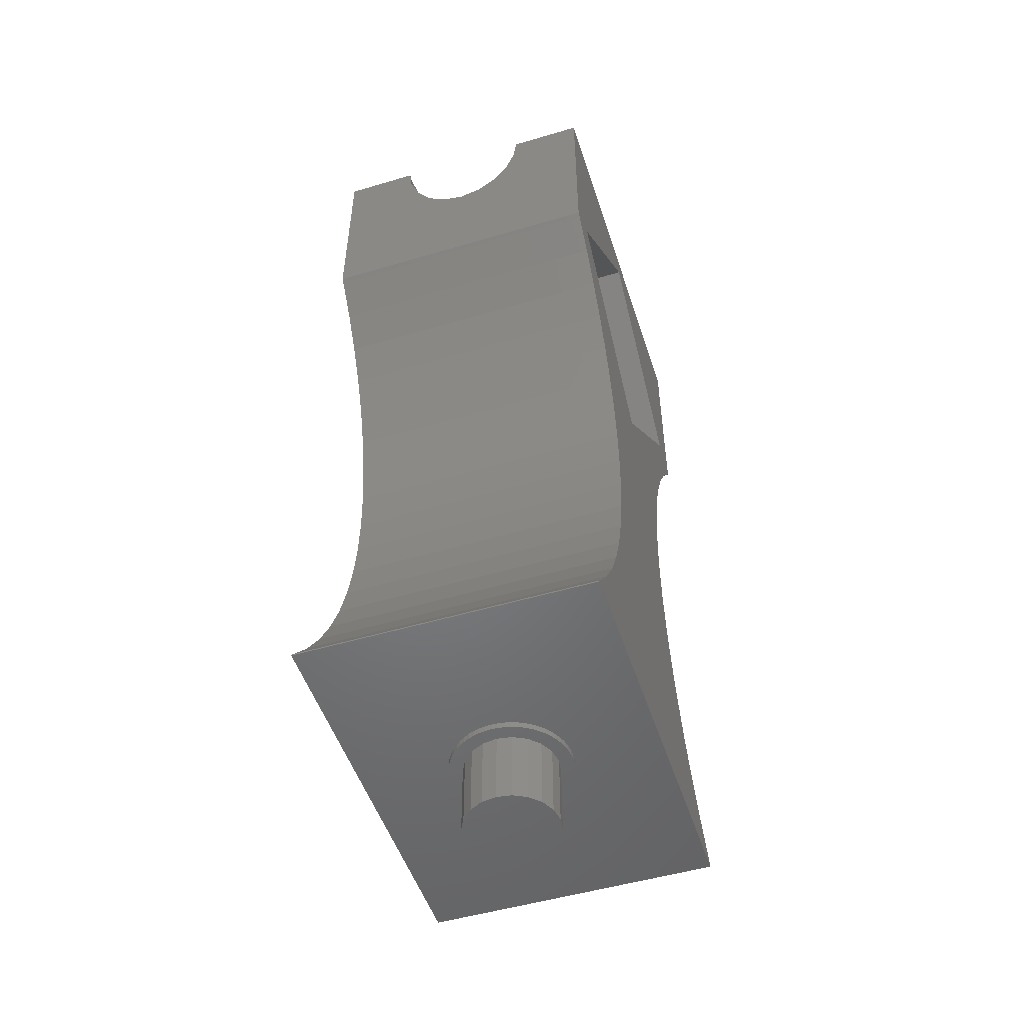
<metadata>
{"format":"stl","ext":"stl","renderer":"f3d","projection":"perspective","resolution":1024,"background":"white","views":[{"elev":-50.9,"azim":17.9,"up":"+Y"}]}
</metadata>
<code>
# stl→obj: 423 verts, 850 faces
v -0.1247 -4 -4.998
v 0.3736 -4 -4.986
v 0.3736 -4.5 -4.986
v 12 -4 -16.58
v -0.1247 -4 4.998
v 0.3736 -4 4.986
v 12 -4 16.58
v 0.3736 -4.5 4.986
v -0.1247 -4.5 -4.998
v -0.1247 -4.5 4.998
v -0.4298 55.81 -8.123
v 1.204 56.08 -7.859
v -0.4298 58.62 -10.93
v -0.4298 55.81 8.123
v -0.4298 58.62 10.93
v 1.204 56.08 7.859
v 12 50.35 13.58
v -0.4298 58.48 -5.46
v -0.4298 61.28 -8.269
v 1.204 58.21 -5.724
v 12 63.94 -1.066e-15
v -0.4298 58.48 5.46
v 1.204 58.21 5.724
v -0.4298 61.28 8.269
v 1.204 58.89 -10.67
v 1.931 59.95 -9.6
v 1.204 58.89 10.67
v 4.733 57.52 12.03
v 5.564 58.67 10.88
v 1.204 61.02 -8.532
v 4.733 62.38 -7.169
v 5.564 61.23 -8.322
v 1.204 61.02 8.532
v -0.6217 -4 -4.961
v -0.6217 -4 4.961
v -0.6217 -4.5 -4.961
v -0.6217 -4.5 4.961
v -1.113 -4 -4.875
v -1.113 -4 4.875
v -1.113 -4.5 -4.875
v -1.113 -4.5 4.875
v -1.197 -10.5 -3.685
v -1.197 -4.5 -3.685
v 0 -10.5 -3.875
v -1.197 -10.5 3.685
v 0 -10.5 3.875
v -1.197 -4.5 3.685
v 0 -4.5 -3.875
v 0 -4.5 3.875
v 0.8682 -4.5 4.924
v -1.331 28.5 -0.967
v -1.331 28.5 0.967
v 0.5084 28.5 -1.565
v 0.5084 3.5 -1.565
v 0.5084 28.5 1.565
v 0.5084 3.5 1.565
v -1.331 3.5 -0.967
v -1.331 3.5 0
v -1.331 3.5 0.967
v 1.645 3.5 0
v 4.045 3.5 2.939
v 4.755 3.5 1.545
v -1.545 -3.5 -4.755
v -1.545 3.5 -4.755
v 0 -3.5 -5
v -1.545 -3.5 4.755
v 0 -3.5 5
v -1.545 3.5 4.755
v 0 3.5 -5
v 0 3.5 5
v -1.592 -4 -4.74
v -1.592 -4 4.74
v -1.592 -4.5 -4.74
v -1.592 -4.5 4.74
v -1.74 56.55 -7.384
v -1.74 59.36 -10.19
v -1.74 57.74 -6.199
v -1.74 56.55 7.384
v -1.74 57.74 6.199
v -1.74 59.36 10.19
v -1.74 60.55 -9.007
v -1.74 60.55 9.007
v -1.74 59.95 9.6
v -1.74 59.95 -9.6
v 5.564 58.67 -10.88
v 4.733 57.52 -12.03
v 1.931 59.95 9.6
v 5.564 61.23 8.322
v 4.733 62.38 7.169
v -1.808 56.02 -13.53
v 0 55.82 -13.74
v -1.808 59.06 -16.58
v -1.808 56.02 13.53
v -1.808 59.06 16.58
v 0 55.82 13.74
v 0 58.66 -16.58
v 12 49.04 -16.58
v 0 58.66 16.58
v 12 49.04 16.58
v -1.808 63.89 -5.666
v -1.808 66.31 -8.085
v 0 64.09 -5.463
v -1.808 63.89 5.666
v 0 64.09 5.463
v -1.808 66.31 8.085
v 0 66.31 -7.68
v 12 66.31 16.58
v 4.733 66.31 11.09
v 0 66.31 7.68
v -12 -0.7849 -14.15
v -12 2.212 -12.24
v 12 -0.7849 -14.15
v -12 26.13 6.943
v -12 29.65 7.407
v 12 -3.604 -16.32
v -12 -0.7849 14.15
v 12 -0.7849 14.15
v -12 2.212 12.24
v 12 -3.604 16.32
v -12 -3.604 -16.32
v -12 19.03 6.943
v -12 22.58 6.788
v 12 -3.887 -16.58
v -12 -3.604 16.32
v 12 -3.887 16.58
v -12 -3.887 -16.58
v -12 -3.887 16.58
v -12 12.03 8.176
v -12 15.5 7.407
v -12 5.363 10.6
v -12 8.646 9.245
v -12 -4 -16.58
v -2.056 -4 -4.558
v -12 -4 16.58
v -2.5 -4 -4.33
v -2.919 -4 -4.06
v -3.308 -4 -3.749
v -3.665 -4 -3.401
v -3.986 -4 -3.019
v -4.266 -4 -2.607
v -4.505 -4 -2.169
v -4.698 -4 -1.71
v -4.845 -4 -1.234
v -4.944 -4 -0.7452
v -4.994 -4 -0.2492
v -2.919 -4 4.06
v -3.308 -4 3.749
v -3.665 -4 3.401
v -3.986 -4 3.019
v -4.266 -4 2.607
v -4.505 -4 2.169
v -4.698 -4 1.71
v -4.845 -4 1.234
v -4.944 -4 0.7452
v -4.994 -4 0.2492
v -12 12.03 -8.176
v -12 15.5 -7.407
v 12 12.03 -8.176
v -12 42.94 12.24
v 12 8.646 -9.245
v 12 12.03 8.176
v 12 8.646 9.245
v -12 19.03 -6.943
v 12 15.5 -7.407
v -12 36.77 1.066e-15
v -12 50.35 13.58
v 12 15.5 7.407
v -12 22.58 -6.788
v 12 19.03 -6.943
v 12 19.03 6.943
v -12 33.12 8.176
v -12 5.363 -10.6
v 12 2.212 -12.24
v 12 2.212 12.24
v -12 26.13 -6.943
v 12 22.58 -6.788
v 12 22.58 6.788
v -12 29.65 -7.407
v 12 26.13 -6.943
v 12 26.13 6.943
v -12 33.12 -8.176
v 12 29.65 -7.407
v 12 29.65 7.407
v -12 36.51 -9.245
v 12 33.12 -8.176
v -12 50.35 -13.58
v 12 33.12 8.176
v -12 36.51 9.245
v -12 39.79 -10.6
v 12 36.51 -9.245
v 12 36.51 9.245
v -12 39.79 10.6
v 12 36.77 1.066e-15
v -12 42.94 -12.24
v 12 39.79 -10.6
v 12 39.79 10.6
v -12 45.94 -14.15
v 12 42.94 -12.24
v -12 45.94 14.15
v -12 66.31 16.58
v 12 42.94 12.24
v -12 48.76 -16.32
v 12 45.94 -14.15
v -12 48.76 16.32
v 12 45.94 14.15
v -12 49.04 -16.58
v 12 48.76 -16.32
v -12 49.04 16.58
v 12 48.76 16.32
v -12 63.94 -1.066e-15
v -12 66.31 -16.58
v -12 8.646 -9.245
v 12 5.363 -10.6
v 12 5.363 10.6
v 12 50.35 -13.58
v -5.78 66.31 -16.58
v -3.439 60.24 -16.58
v -4.733 62.07 -16.58
v -5.564 64.37 -16.58
v -3.439 60.24 16.58
v -4.733 62.07 16.58
v -5.564 64.37 16.58
v -5.78 66.31 16.58
v -5.85 66.31 15.95
v -5.85 66.31 -15.95
v -2.056 -4 4.558
v -2.056 -4.5 -4.558
v -2.056 -4.5 4.558
v -2.278 -10.5 -3.135
v -2.278 -4.5 -3.135
v -2.278 -10.5 3.135
v -2.278 -4.5 3.135
v -2.5 -4 4.33
v -2.5 -4.5 -4.33
v -2.5 -4.5 4.33
v -2.919 -4.5 -4.06
v -2.919 -4.5 4.06
v -2.939 -3.5 -4.045
v -2.939 3.5 -4.045
v -2.939 -3.5 4.045
v -2.939 3.5 4.045
v -3.135 -10.5 -2.278
v -3.135 -4.5 -2.278
v -3.135 -10.5 2.278
v -3.135 -4.5 2.278
v -3.308 -4.5 -3.749
v -3.308 -4.5 3.749
v -3.439 56.61 -12.95
v -3.439 56.61 12.95
v -3.439 63.3 -6.253
v -3.439 66.31 -9.26
v -3.439 63.3 6.253
v -3.439 66.31 9.26
v 1.808 66.31 8.085
v 3.439 66.31 9.26
v -3.665 -4.5 -3.401
v -3.665 -4.5 3.401
v -3.685 -10.5 -1.197
v -3.685 -10.5 1.197
v -3.685 -4.5 -1.197
v -3.685 -4.5 1.197
v 1.197 -10.5 -3.685
v 2.278 -10.5 -3.135
v 1.197 -10.5 3.685
v 3.135 -10.5 -2.278
v 2.278 -10.5 3.135
v 3.685 -10.5 -1.197
v 3.135 -10.5 2.278
v 3.875 -10.5 1.554e-15
v 3.685 -10.5 1.197
v -3.875 -10.5 1.554e-15
v -3.875 -4.5 2.22e-16
v -3.986 -4.5 -3.019
v -3.986 -4.5 3.019
v -4.045 -3.5 -2.939
v -4.045 3.5 -2.939
v -4.045 -3.5 2.939
v -4.045 3.5 2.939
v -4.266 -4.5 -2.607
v -4.266 -4.5 2.607
v -4.505 -4.5 -2.169
v -4.505 -4.5 2.169
v -4.698 -4.5 -1.71
v -4.698 -4.5 1.71
v -4.733 57.52 -12.03
v -4.733 57.52 12.03
v -4.733 62.38 -7.169
v -4.733 66.31 -11.09
v -4.733 62.38 7.169
v -4.733 66.31 11.09
v -4.755 -3.5 -1.545
v -4.755 -3.5 1.545
v -4.755 3.5 -1.545
v -4.755 3.5 1.545
v 1.545 -3.5 -4.755
v 2.939 -3.5 -4.045
v 1.545 -3.5 4.755
v 4.045 -3.5 -2.939
v 2.939 -3.5 4.045
v 4.755 -3.5 -1.545
v 4.045 -3.5 2.939
v 5 -3.5 1.554e-15
v 4.755 -3.5 1.545
v 1.545 3.5 4.755
v 4.045 3.5 -2.939
v 1.545 3.5 -4.755
v 2.939 3.5 4.045
v 2.939 3.5 -4.045
v -4.845 -4.5 -1.234
v -4.845 -4.5 1.234
v -4.944 -4.5 -0.7452
v -4.944 -4.5 0.7452
v -4.994 -4.5 -0.2492
v -4.994 -4.5 0.2492
v -5 -3.5 1.554e-15
v -5 3.5 0
v -5.564 58.67 -10.88
v -5.564 61.23 -8.322
v -5.564 58.67 10.88
v -5.564 61.23 8.322
v 1.808 56.02 13.53
v 3.439 56.61 12.95
v 1.808 63.89 5.666
v 3.439 63.3 6.253
v -5.564 66.31 -13.4
v 1.808 63.89 -5.666
v 1.808 56.02 -13.53
v 3.439 63.3 -6.253
v 3.439 56.61 -12.95
v -5.564 66.31 13.4
v -5.85 59.95 -9.6
v -5.85 59.95 9.6
v 0.8682 -4.5 -4.924
v 1.354 -4.5 -4.813
v 1.197 -4.5 -3.685
v 1.197 -4.5 3.685
v 2.281 -4.5 4.449
v 1.354 -4.5 4.813
v 1.827 -4.5 4.654
v 1.808 59.06 -16.58
v 1.808 59.06 16.58
v 1.808 66.31 -8.085
v 0.8682 -4 -4.924
v 0.8682 -4 4.924
v 1.645 28.5 -8.613e-15
v 4.755 3.5 -1.545
v 1.354 -4 -4.813
v 1.354 -4 4.813
v 1.827 -4.5 -4.654
v 2.281 -4.5 -4.449
v 2.278 -4.5 -3.135
v 2.713 -4.5 -4.2
v 2.278 -4.5 3.135
v 3.117 -4.5 3.909
v 2.713 -4.5 4.2
v 1.931 57.14 -6.792
v 1.931 57.14 6.792
v 5.85 59.95 9.6
v 5.85 59.95 -9.6
v 1.827 -4 -4.654
v 1.827 -4 4.654
v 5 3.5 0
v 3.439 60.24 -16.58
v 3.439 60.24 16.58
v 3.439 66.31 -9.26
v 2.281 -4 -4.449
v 2.281 -4 4.449
v 12 66.31 -16.58
v 3.117 -4.5 -3.909
v 3.491 -4.5 -3.579
v 3.135 -4.5 -2.278
v 3.135 -4.5 2.278
v 4.131 -4.5 2.817
v 3.491 -4.5 3.579
v 3.83 -4.5 3.214
v 2.713 -4 -4.2
v 2.713 -4 4.2
v 3.117 -4 -3.909
v 3.117 -4 3.909
v 3.491 -4 -3.579
v 3.491 -4 3.579
v 3.83 -4.5 -3.214
v 3.685 -4.5 -1.197
v 4.131 -4.5 -2.817
v 4.391 -4.5 -2.391
v 3.685 -4.5 1.197
v 4.778 -4.5 1.474
v 4.391 -4.5 2.391
v 4.607 -4.5 1.942
v 4.733 62.07 -16.58
v 4.733 62.07 16.58
v 4.733 66.31 -11.09
v 3.83 -4 -3.214
v 3.83 -4 3.214
v 3.875 -4.5 2.22e-16
v 4.607 -4.5 -1.942
v 4.778 -4.5 -1.474
v 4.901 -4.5 -0.9907
v 5 -4.5 2.22e-16
v 4.901 -4.5 0.9907
v 4.975 -4.5 0.4978
v 4.131 -4 -2.817
v 4.131 -4 2.817
v 4.975 -4.5 -0.4978
v 4.391 -4 -2.391
v 4.391 -4 2.391
v 4.607 -4 -1.942
v 4.607 -4 1.942
v 4.778 -4 -1.474
v 4.778 -4 1.474
v 5.564 64.37 -16.58
v 5.564 64.37 16.58
v 5.564 66.31 -13.4
v 5.564 66.31 13.4
v 4.901 -4 -0.9907
v 4.901 -4 0.9907
v 4.975 -4 -0.4978
v 4.975 -4 0.4978
v 5 -4 1.11e-16
v 5.78 66.31 -16.58
v 5.78 66.31 16.58
v 5.85 66.31 15.95
v 5.85 66.31 -15.95
f 1 2 3
f 1 4 2
f 5 6 7
f 5 8 6
f 9 1 3
f 10 8 5
f 11 12 13
f 14 15 16
f 14 16 17
f 18 19 20
f 18 20 21
f 22 23 24
f 13 12 25
f 13 25 26
f 15 27 16
f 15 28 29
f 15 29 27
f 19 30 20
f 19 31 32
f 19 32 30
f 24 23 33
f 34 1 9
f 35 5 7
f 35 10 5
f 36 34 9
f 37 10 35
f 38 34 36
f 39 35 7
f 39 37 35
f 40 38 36
f 41 37 39
f 42 43 44
f 45 46 47
f 43 9 3
f 43 36 9
f 43 48 44
f 43 3 48
f 47 46 49
f 47 49 50
f 47 8 10
f 47 50 8
f 51 52 53
f 51 53 54
f 52 55 53
f 52 56 55
f 57 51 54
f 57 58 51
f 58 59 51
f 58 60 59
f 58 61 62
f 58 62 60
f 59 52 51
f 59 56 52
f 59 60 56
f 63 64 65
f 66 67 68
f 64 69 65
f 68 67 70
f 71 38 40
f 72 39 7
f 72 41 39
f 73 71 40
f 74 41 72
f 75 11 76
f 75 76 77
f 78 79 80
f 78 80 14
f 77 76 81
f 77 81 18
f 79 22 82
f 79 83 80
f 79 82 83
f 76 11 13
f 76 13 84
f 76 84 81
f 80 15 14
f 84 13 26
f 84 26 85
f 84 85 86
f 83 82 87
f 83 87 88
f 83 88 89
f 81 19 18
f 82 22 24
f 82 24 33
f 82 33 87
f 90 91 92
f 93 94 95
f 92 91 96
f 92 96 97
f 94 98 95
f 94 99 98
f 100 101 102
f 103 104 105
f 101 106 102
f 101 107 106
f 101 108 107
f 105 104 109
f 110 111 112
f 110 113 114
f 110 114 111
f 110 112 115
f 116 117 118
f 116 119 117
f 120 110 115
f 120 121 122
f 120 122 113
f 120 113 110
f 120 115 123
f 124 119 116
f 124 125 119
f 126 116 118
f 126 120 123
f 126 124 116
f 126 127 124
f 126 128 129
f 126 129 121
f 126 121 120
f 126 118 130
f 126 130 131
f 126 131 128
f 126 123 4
f 127 125 124
f 127 7 125
f 132 1 34
f 132 34 38
f 132 38 71
f 132 71 133
f 132 126 4
f 132 134 126
f 132 133 135
f 132 135 136
f 132 136 137
f 132 137 138
f 132 138 139
f 132 139 140
f 132 140 141
f 132 141 142
f 132 142 143
f 132 143 144
f 132 144 145
f 132 145 134
f 132 4 1
f 134 127 126
f 134 146 7
f 134 147 146
f 134 148 147
f 134 149 148
f 134 150 149
f 134 151 150
f 134 152 151
f 134 153 152
f 134 154 153
f 134 145 155
f 134 155 154
f 134 7 127
f 156 157 158
f 156 159 157
f 156 158 160
f 128 161 129
f 128 162 161
f 157 163 164
f 157 165 163
f 157 159 166
f 157 166 165
f 157 164 158
f 129 161 167
f 129 167 121
f 163 168 169
f 163 165 168
f 163 169 164
f 121 167 170
f 121 170 122
f 111 114 171
f 111 171 172
f 111 172 173
f 111 173 112
f 118 117 174
f 118 174 130
f 168 175 176
f 168 165 175
f 168 176 169
f 122 170 177
f 122 177 113
f 175 178 179
f 175 165 178
f 175 179 176
f 113 177 180
f 113 180 114
f 178 181 182
f 178 165 181
f 178 182 179
f 114 180 183
f 114 183 171
f 181 184 185
f 181 165 186
f 181 186 184
f 181 185 182
f 171 183 187
f 171 187 188
f 184 189 190
f 184 186 189
f 184 190 185
f 188 187 191
f 188 191 192
f 165 166 193
f 165 193 186
f 189 194 195
f 189 186 194
f 189 195 190
f 192 191 196
f 192 196 159
f 194 197 198
f 194 186 197
f 194 198 195
f 159 199 200
f 159 200 166
f 159 196 201
f 159 201 199
f 197 202 203
f 197 186 202
f 197 203 198
f 199 204 200
f 199 201 205
f 199 205 204
f 202 206 207
f 202 186 206
f 202 207 203
f 204 208 200
f 204 205 209
f 204 209 208
f 206 186 210
f 206 210 211
f 206 211 97
f 206 97 207
f 208 209 99
f 208 99 200
f 172 171 188
f 172 188 192
f 172 192 159
f 172 159 212
f 172 212 213
f 172 213 173
f 130 174 214
f 130 214 131
f 186 11 75
f 186 75 77
f 186 77 210
f 186 12 11
f 186 193 215
f 186 215 12
f 166 14 17
f 166 78 14
f 166 210 78
f 166 200 210
f 166 17 193
f 210 18 21
f 210 22 79
f 210 77 18
f 210 79 78
f 210 200 211
f 210 23 22
f 210 21 23
f 211 200 216
f 211 217 97
f 211 218 217
f 211 219 218
f 211 216 219
f 200 94 220
f 200 220 221
f 200 221 222
f 200 222 223
f 200 223 224
f 200 225 216
f 200 224 225
f 200 99 94
f 212 156 160
f 212 159 156
f 212 160 213
f 131 214 162
f 131 162 128
f 133 71 73
f 226 72 7
f 226 74 72
f 227 133 73
f 228 74 226
f 229 230 42
f 231 45 232
f 230 36 43
f 230 40 36
f 230 43 42
f 232 10 37
f 232 45 47
f 232 47 10
f 135 133 227
f 233 226 7
f 233 228 226
f 234 135 227
f 235 228 233
f 136 135 234
f 146 233 7
f 146 235 233
f 236 136 234
f 237 235 146
f 238 239 63
f 240 66 241
f 239 64 63
f 241 66 68
f 242 243 229
f 244 231 245
f 243 40 230
f 243 73 40
f 243 230 229
f 245 37 41
f 245 231 232
f 245 232 37
f 137 136 236
f 147 237 146
f 246 137 236
f 247 237 147
f 248 90 217
f 249 220 93
f 217 90 92
f 217 92 97
f 220 94 93
f 250 251 100
f 252 103 253
f 251 101 100
f 251 254 255
f 251 255 108
f 251 108 101
f 253 103 105
f 138 137 246
f 148 247 147
f 256 138 246
f 257 247 148
f 258 242 259
f 258 260 242
f 259 42 44
f 259 45 231
f 259 229 42
f 259 231 244
f 259 242 229
f 259 244 261
f 259 44 262
f 259 46 45
f 259 262 263
f 259 264 46
f 259 263 265
f 259 266 264
f 259 265 267
f 259 268 266
f 259 267 269
f 259 270 268
f 259 269 270
f 260 243 242
f 261 244 245
f 271 258 259
f 271 259 272
f 271 272 258
f 272 259 261
f 272 260 258
f 139 138 256
f 149 257 148
f 273 139 256
f 274 257 149
f 275 276 238
f 277 240 278
f 276 239 238
f 278 240 241
f 140 139 273
f 150 274 149
f 279 140 273
f 280 274 150
f 141 140 279
f 151 280 150
f 281 141 279
f 282 280 151
f 142 141 281
f 152 282 151
f 283 142 281
f 284 282 152
f 285 248 218
f 286 221 249
f 218 248 217
f 221 220 249
f 287 288 250
f 289 252 290
f 288 105 109
f 288 251 250
f 288 109 254
f 288 254 251
f 290 252 253
f 291 275 292
f 291 293 275
f 292 63 65
f 292 66 240
f 292 238 63
f 292 240 277
f 292 275 238
f 292 277 294
f 292 65 295
f 292 67 66
f 292 295 296
f 292 297 67
f 292 296 298
f 292 299 297
f 292 298 300
f 292 301 299
f 292 300 302
f 292 303 301
f 292 302 303
f 293 57 54
f 293 58 57
f 293 64 239
f 293 68 70
f 293 239 276
f 293 241 68
f 293 276 275
f 293 278 241
f 293 294 278
f 293 69 64
f 293 70 304
f 293 54 305
f 293 306 69
f 293 304 307
f 293 308 306
f 293 307 61
f 293 305 308
f 293 61 58
f 294 277 278
f 143 142 283
f 153 284 152
f 309 143 283
f 310 284 153
f 144 143 309
f 154 310 153
f 311 144 309
f 312 310 154
f 145 144 311
f 155 312 154
f 313 311 314
f 313 145 311
f 313 314 145
f 314 41 74
f 314 73 243
f 314 74 228
f 314 227 73
f 314 228 235
f 314 234 227
f 314 235 237
f 314 236 234
f 314 237 247
f 314 243 260
f 314 245 41
f 314 246 236
f 314 247 257
f 314 256 246
f 314 257 274
f 314 260 272
f 314 261 245
f 314 272 261
f 314 273 256
f 314 274 280
f 314 279 273
f 314 280 282
f 314 281 279
f 314 282 284
f 314 283 281
f 314 284 310
f 314 309 283
f 314 310 312
f 314 311 309
f 314 312 155
f 314 155 145
f 315 291 292
f 315 292 316
f 315 316 291
f 316 292 294
f 316 293 291
f 316 294 293
f 317 285 219
f 317 318 285
f 319 15 80
f 319 80 83
f 319 83 89
f 319 93 95
f 319 103 252
f 319 249 93
f 319 252 289
f 319 286 249
f 319 289 320
f 319 222 286
f 319 95 321
f 319 104 103
f 319 321 322
f 319 323 104
f 319 322 28
f 319 324 323
f 319 28 15
f 319 89 324
f 318 19 81
f 318 84 86
f 318 81 84
f 318 90 248
f 318 100 102
f 318 248 285
f 318 250 100
f 318 287 250
f 318 325 287
f 318 91 90
f 318 102 326
f 318 327 91
f 318 326 328
f 318 329 327
f 318 328 31
f 318 86 329
f 318 31 19
f 320 289 330
f 219 285 218
f 222 221 286
f 325 105 288
f 325 253 105
f 325 288 287
f 325 290 253
f 330 289 290
f 216 317 219
f 331 317 225
f 331 318 317
f 331 225 318
f 332 319 320
f 332 320 224
f 332 224 319
f 225 290 325
f 225 317 216
f 225 325 318
f 225 330 290
f 225 224 330
f 224 320 330
f 224 222 319
f 224 223 222
f 44 48 262
f 46 264 49
f 65 69 295
f 67 297 70
f 48 3 333
f 48 333 334
f 48 335 262
f 48 334 335
f 49 264 336
f 49 336 337
f 49 338 50
f 49 339 338
f 49 337 339
f 69 306 295
f 70 297 304
f 91 327 96
f 95 98 321
f 96 327 340
f 96 340 97
f 98 341 321
f 98 99 341
f 102 106 326
f 104 323 109
f 106 342 326
f 106 107 342
f 109 323 254
f 2 343 333
f 2 4 343
f 6 344 7
f 6 50 344
f 3 2 333
f 8 50 6
f 53 55 345
f 53 345 60
f 55 60 345
f 54 53 60
f 54 60 346
f 54 346 305
f 56 60 55
f 343 347 334
f 343 4 347
f 344 348 7
f 344 338 348
f 333 343 334
f 50 338 344
f 262 335 263
f 264 266 336
f 335 334 349
f 335 349 350
f 335 351 263
f 335 350 352
f 335 352 351
f 336 266 353
f 336 353 354
f 336 355 337
f 336 354 355
f 12 356 25
f 12 215 356
f 16 27 357
f 16 357 17
f 20 30 356
f 20 356 215
f 20 215 21
f 23 357 33
f 23 21 357
f 25 356 26
f 27 87 357
f 27 29 358
f 27 358 87
f 30 26 356
f 30 32 359
f 30 359 26
f 33 357 87
f 347 360 349
f 347 4 360
f 348 361 7
f 348 339 361
f 334 347 349
f 338 339 348
f 295 306 296
f 297 299 304
f 306 308 296
f 304 299 307
f 60 62 362
f 60 362 346
f 327 329 340
f 321 341 322
f 340 329 363
f 340 363 97
f 341 99 364
f 341 364 322
f 326 342 328
f 323 324 254
f 342 107 365
f 342 365 328
f 254 324 255
f 360 4 366
f 360 366 350
f 361 367 7
f 361 337 367
f 349 360 350
f 339 337 361
f 357 21 17
f 26 359 85
f 87 358 88
f 117 179 182
f 117 182 174
f 4 123 7
f 7 112 173
f 7 117 119
f 7 115 112
f 7 119 125
f 7 123 115
f 7 158 164
f 7 164 169
f 7 169 176
f 7 173 213
f 7 176 179
f 7 179 117
f 7 213 160
f 7 160 158
f 161 198 215
f 161 215 167
f 167 215 170
f 170 215 177
f 174 182 185
f 174 185 214
f 177 193 180
f 177 215 193
f 180 193 183
f 183 193 187
f 187 193 191
f 191 193 196
f 193 201 196
f 193 205 201
f 193 209 205
f 193 17 209
f 198 203 368
f 198 368 215
f 203 207 368
f 207 97 368
f 209 17 99
f 99 17 21
f 99 21 107
f 214 185 190
f 214 190 162
f 215 368 21
f 21 368 107
f 162 190 195
f 162 195 198
f 162 198 161
f 263 351 265
f 266 268 353
f 351 352 369
f 351 369 370
f 351 371 265
f 351 370 371
f 353 268 372
f 353 372 373
f 353 374 354
f 353 375 374
f 353 373 375
f 366 4 376
f 366 376 352
f 367 377 7
f 367 355 377
f 350 366 352
f 337 355 367
f 376 4 378
f 376 378 369
f 377 379 7
f 377 354 379
f 352 376 369
f 355 354 377
f 296 308 298
f 299 301 307
f 308 305 298
f 307 301 61
f 378 4 380
f 378 380 370
f 379 381 7
f 379 374 381
f 369 378 370
f 354 374 379
f 265 371 267
f 268 270 372
f 371 370 382
f 371 383 267
f 371 382 384
f 371 384 385
f 371 385 383
f 372 270 386
f 372 386 387
f 372 388 373
f 372 389 388
f 372 387 389
f 329 86 363
f 322 364 28
f 363 86 390
f 363 390 97
f 364 99 391
f 364 391 28
f 328 365 31
f 324 89 255
f 365 107 392
f 365 392 31
f 255 89 108
f 380 4 393
f 380 393 382
f 381 394 7
f 381 375 394
f 370 380 382
f 374 375 381
f 267 383 269
f 270 269 386
f 383 395 269
f 383 385 396
f 383 396 397
f 383 397 398
f 383 398 395
f 386 269 395
f 386 395 399
f 386 400 387
f 386 401 400
f 386 399 401
f 393 4 402
f 393 402 384
f 394 403 7
f 394 373 403
f 382 393 384
f 375 373 394
f 395 398 404
f 395 404 399
f 298 305 300
f 301 303 61
f 305 346 300
f 61 303 62
f 402 4 405
f 402 405 385
f 403 406 7
f 403 388 406
f 384 402 385
f 373 388 403
f 405 4 407
f 405 407 396
f 406 408 7
f 406 389 408
f 385 405 396
f 388 389 406
f 407 4 409
f 407 409 397
f 408 4 7
f 408 410 4
f 408 387 410
f 396 407 397
f 389 387 408
f 86 85 390
f 28 391 29
f 390 85 411
f 390 411 97
f 391 99 412
f 391 412 29
f 31 392 32
f 89 88 108
f 392 107 413
f 392 413 32
f 108 88 414
f 108 414 107
f 300 346 302
f 303 302 62
f 346 362 302
f 62 302 362
f 409 4 415
f 409 415 398
f 410 416 4
f 410 400 416
f 397 409 398
f 387 400 410
f 415 4 417
f 415 417 404
f 416 418 4
f 416 401 418
f 398 415 404
f 400 401 416
f 417 4 419
f 417 419 399
f 418 419 4
f 418 399 419
f 404 417 399
f 401 399 418
f 85 359 411
f 29 412 358
f 32 413 359
f 88 358 414
f 411 420 97
f 411 359 420
f 412 99 421
f 412 421 422
f 412 422 358
f 413 107 423
f 413 423 359
f 414 358 422
f 414 422 107
f 420 368 97
f 420 107 368
f 420 359 423
f 420 423 107
f 421 99 107
f 421 107 422

</code>
